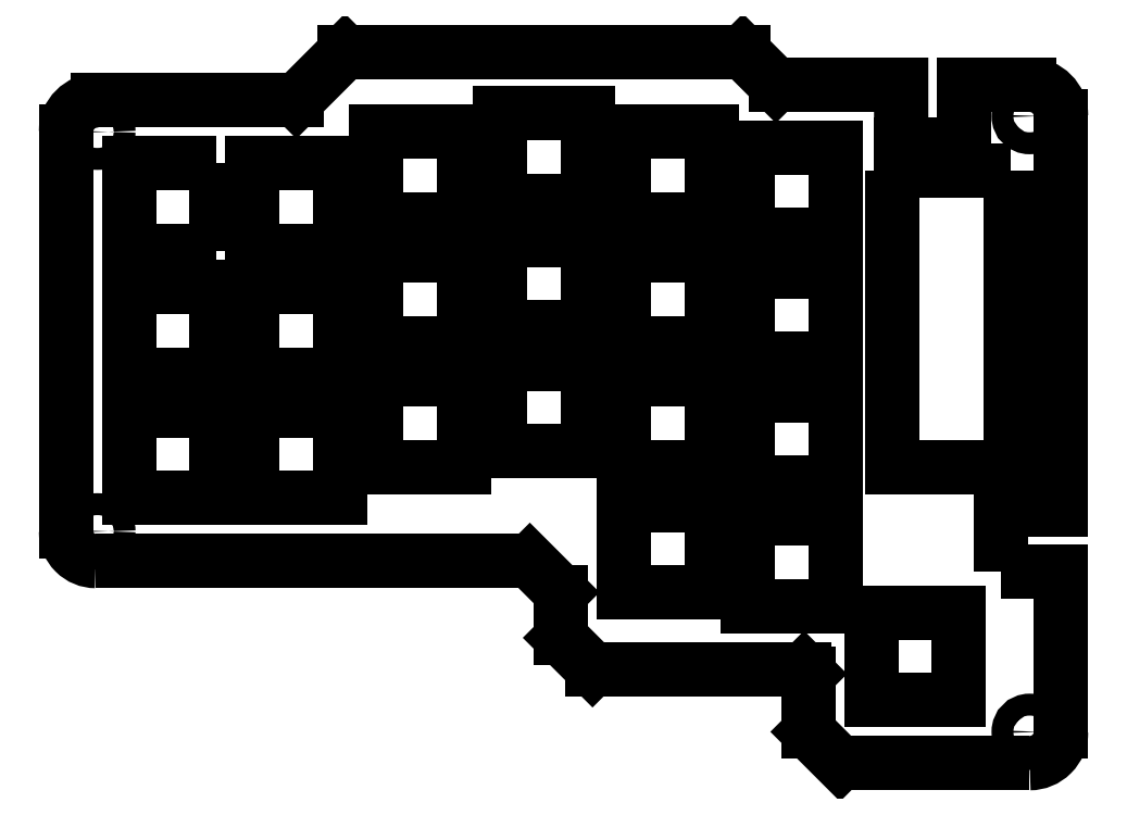
<metadata>
{"format":"dxf","ext":"dxf","renderer":"ezdxf+matplotlib","layout":"modelspace","background":"white","min_lineweight":24,"dpi":150}
</metadata>
<code>
0
SECTION
2
ENTITIES
0
LINE
8
Top 1
10
44.5
20
-5.6e-05
30
0
11
36.75
21
-7.748
31
0
0
LINE
8
Top 1
10
123.5
20
-113.5
30
0
11
118.5
21
-108.5
31
0
0
LINE
8
Top 1
10
79
20
-86.25
30
0
11
74
21
-81.25
31
0
0
LINE
8
Top 1
10
149.1
20
-73
30
0
11
158.8
21
-73
31
0
0
LINE
8
Top 1
10
10.02
20
-17.77
30
0
11
10.02
21
-31.73
31
0
0
LINE
8
Top 1
10
122.7
20
-88.48
30
0
11
108.8
21
-88.48
31
0
0
LINE
8
Top 1
10
108.8
20
-88.48
30
0
11
108.8
21
-74.52
31
0
0
LINE
8
Top 1
10
108.8
20
-74.52
30
0
11
122.7
21
-74.52
31
0
0
LINE
8
Top 1
10
122.7
20
-54.77
30
0
11
122.7
21
-68.73
31
0
0
LINE
8
Top 1
10
122.7
20
-68.73
30
0
11
108.8
21
-68.73
31
0
0
LINE
8
Top 1
10
108.8
20
-68.73
30
0
11
108.8
21
-54.77
31
0
0
LINE
8
Top 1
10
108.8
20
-54.77
30
0
11
122.7
21
-54.77
31
0
0
LINE
8
Top 1
10
122.7
20
-35.02
30
0
11
122.7
21
-48.98
31
0
0
LINE
8
Top 1
10
122.7
20
-48.98
30
0
11
108.8
21
-48.98
31
0
0
LINE
8
Top 1
10
108.8
20
-48.98
30
0
11
108.8
21
-35.02
31
0
0
LINE
8
Top 1
10
108.8
20
-35.02
30
0
11
122.7
21
-35.02
31
0
0
LINE
8
Top 1
10
122.7
20
-15.27
30
0
11
122.7
21
-29.23
31
0
0
LINE
8
Top 1
10
122.7
20
-29.23
30
0
11
108.8
21
-29.23
31
0
0
LINE
8
Top 1
10
108.8
20
-29.23
30
0
11
108.8
21
-15.27
31
0
0
LINE
8
Top 1
10
108.8
20
-15.27
30
0
11
122.7
21
-15.27
31
0
0
LINE
8
Top 1
10
142.5
20
-89.52
30
0
11
142.5
21
-103.5
31
0
0
LINE
8
Top 1
10
142.5
20
-103.5
30
0
11
128.5
21
-103.5
31
0
0
LINE
8
Top 1
10
128.5
20
-103.5
30
0
11
128.5
21
-89.52
31
0
0
LINE
8
Top 1
10
128.5
20
-89.52
30
0
11
142.5
21
-89.52
31
0
0
LINE
8
Top 1
10
133.3
20
-14.87
30
0
11
133.2
21
-5.25
31
0
0
LINE
8
Top 1
10
143.3
20
-14.87
30
0
11
143.3
21
-5.25
31
0
0
LINE
8
Top 1
10
143.3
20
-5.25
30
0
11
153.7
21
-5.25
31
0
0
LINE
8
Top 1
10
113.2
20
-5.25
30
0
11
133.2
21
-5.25
31
0
0
LINE
8
Top 1
10
158.8
20
-108.5
30
0
11
158.8
21
-83
31
0
0
LINE
8
Top 1
10
108
20
-5.6e-05
30
0
11
44.5
21
-5.6e-05
31
0
0
LINE
8
Top 1
10
63.48
20
-52.27
30
0
11
63.48
21
-66.23
31
0
0
LINE
8
Top 1
10
63.48
20
-66.23
30
0
11
49.52
21
-66.23
31
0
0
LINE
8
Top 1
10
49.52
20
-66.23
30
0
11
49.52
21
-52.27
31
0
0
LINE
8
Top 1
10
49.52
20
-52.27
30
0
11
63.48
21
-52.27
31
0
0
LINE
8
Top 1
10
83.23
20
-49.77
30
0
11
83.23
21
-63.73
31
0
0
LINE
8
Top 1
10
83.23
20
-63.73
30
0
11
69.27
21
-63.73
31
0
0
LINE
8
Top 1
10
69.27
20
-63.73
30
0
11
69.27
21
-49.77
31
0
0
LINE
8
Top 1
10
118.5
20
-99.25
30
0
11
118.5
21
-108.5
31
0
0
LINE
8
Top 1
10
29.77
20
-37.52
30
0
11
43.73
21
-37.52
31
0
0
LINE
8
Top 1
10
43.73
20
-17.77
30
0
11
43.73
21
-31.73
31
0
0
LINE
8
Top 1
10
43.73
20
-31.73
30
0
11
29.77
21
-31.73
31
0
0
LINE
8
Top 1
10
29.77
20
-31.73
30
0
11
29.77
21
-17.77
31
0
0
LINE
8
Top 1
10
29.77
20
-17.77
30
0
11
43.73
21
-17.77
31
0
0
LINE
8
Top 1
10
63.48
20
-12.77
30
0
11
63.48
21
-26.73
31
0
0
LINE
8
Top 1
10
23.98
20
-71.23
30
0
11
10.02
21
-71.23
31
0
0
LINE
8
Top 1
10
10.02
20
-71.23
30
0
11
10.02
21
-57.27
31
0
0
LINE
8
Top 1
10
43.73
20
-57.27
30
0
11
43.73
21
-71.23
31
0
0
LINE
8
Top 1
10
10.02
20
-57.27
30
0
11
23.98
21
-57.27
31
0
0
LINE
8
Top 1
10
84
20
-98.5
30
0
11
117.7
21
-98.5
31
0
0
LINE
8
Top 1
10
79
20
-93.5
30
0
11
84
21
-98.5
31
0
0
LINE
8
Top 1
10
79
20
-86.25
30
0
11
79
21
-93.5
31
0
0
LINE
8
Top 1
10
23.98
20
-37.52
30
0
11
23.98
21
-51.48
31
0
0
LINE
8
Top 1
10
23.98
20
-51.48
30
0
11
10.02
21
-51.48
31
0
0
LINE
8
Top 1
10
10.02
20
-51.48
30
0
11
10.02
21
-37.52
31
0
0
LINE
8
Top 1
10
10.02
20
-37.52
30
0
11
23.98
21
-37.52
31
0
0
LINE
8
Top 1
10
23.98
20
-57.27
30
0
11
23.98
21
-71.23
31
0
0
LINE
8
Top 1
10
63.48
20
-26.73
30
0
11
49.52
21
-26.73
31
0
0
LINE
8
Top 1
10
49.52
20
-26.73
30
0
11
49.52
21
-12.77
31
0
0
LINE
8
Top 1
10
49.52
20
-12.77
30
0
11
63.48
21
-12.77
31
0
0
LINE
8
Top 1
10
63.48
20
-32.52
30
0
11
63.48
21
-46.48
31
0
0
LINE
8
Top 1
10
63.48
20
-46.48
30
0
11
49.52
21
-46.48
31
0
0
LINE
8
Top 1
10
49.52
20
-46.48
30
0
11
49.52
21
-32.52
31
0
0
LINE
8
Top 1
10
49.52
20
-32.52
30
0
11
63.48
21
-32.52
31
0
0
LINE
8
Top 1
10
158.8
20
-10.25
30
0
11
158.8
21
-73
31
0
0
LINE
8
Top 1
10
150.6
20
-66.29
30
0
11
131.9
21
-66.29
31
0
0
LINE
8
Top 1
10
143.3
20
-14.87
30
0
11
133.3
21
-14.87
31
0
0
POLYLINE
8
Top 1
70
0
66
1
10
0
20
0
30
0
0
VERTEX
8
Top 1
10
23.98
20
-17.77
30
0
0
VERTEX
8
Top 1
10
10.02
20
-17.77
30
0
0
SEQEND
8
Top 1
0
POLYLINE
8
Top 1
70
0
66
1
10
0
20
0
30
0
0
VERTEX
8
Top 1
10
149.1
20
-73
30
0
0
VERTEX
8
Top 1
10
149.1
20
-83
30
0
0
SEQEND
8
Top 1
0
POLYLINE
8
Top 1
70
0
66
1
10
0
20
0
30
0
0
VERTEX
8
Top 1
10
131.9
20
-18.87
30
0
0
VERTEX
8
Top 1
10
131.9
20
-66.29
30
0
0
SEQEND
8
Top 1
0
POLYLINE
8
Top 1
70
0
66
1
10
0
20
0
30
0
0
VERTEX
8
Top 1
10
150.6
20
-18.87
30
0
0
VERTEX
8
Top 1
10
131.9
20
-18.87
30
0
0
SEQEND
8
Top 1
0
POLYLINE
8
Top 1
70
0
66
1
10
0
20
0
30
0
0
VERTEX
8
Top 1
10
23.98
20
-17.77
30
0
0
VERTEX
8
Top 1
10
23.98
20
-31.73
30
0
0
SEQEND
8
Top 1
0
POLYLINE
8
Top 1
70
0
66
1
10
0
20
0
30
0
0
VERTEX
8
Top 1
10
123.5
20
-113.5
30
0
0
VERTEX
8
Top 1
10
153.7
20
-113.5
30
0
0
SEQEND
8
Top 1
0
POLYLINE
8
Top 1
70
0
66
1
10
0
20
0
30
0
0
VERTEX
8
Top 1
10
74
20
-81.25
30
0
0
VERTEX
8
Top 1
10
4.75
20
-81.25
30
0
0
SEQEND
8
Top 1
0
POLYLINE
8
Top 1
70
0
66
1
10
0
20
0
30
0
0
VERTEX
8
Top 1
10
150.6
20
-18.87
30
0
0
VERTEX
8
Top 1
10
150.6
20
-66.29
30
0
0
SEQEND
8
Top 1
0
POLYLINE
8
Top 1
70
0
66
1
10
0
20
0
30
0
0
VERTEX
8
Top 1
10
158.8
20
-83
30
0
0
VERTEX
8
Top 1
10
149.1
20
-83
30
0
0
SEQEND
8
Top 1
0
POLYLINE
8
Top 1
70
0
66
1
10
0
20
0
30
0
0
VERTEX
8
Top 1
10
23.98
20
-31.73
30
0
0
VERTEX
8
Top 1
10
10.02
20
-31.73
30
0
0
SEQEND
8
Top 1
0
ARC
8
Top 1
10
153.8
20
-10.25
30
0
40
5
50
0.0207
51
90
0
ARC
8
Top 1
10
153.8
20
-108.5
30
0
40
4.999
50
-90
51
0.02076
0
ARC
8
Top 1
10
5
20
-12.75
30
0
40
5
50
90.01
51
-180
0
ARC
8
Top 1
10
4.75
20
-76.5
30
0
40
4.75
50
180
51
-90
0
CIRCLE
8
Top 1
10
5
20
-12.75
30
0
40
1.75
0
CIRCLE
8
Top 1
10
5
20
-76.51
30
0
40
1.75
0
CIRCLE
8
Top 1
10
153.8
20
-108.5
30
0
40
1.75
0
CIRCLE
8
Top 1
10
153.8
20
-10.25
30
0
40
1.75
0
LINE
8
Top 1
10
117.7
20
-98.5
30
0
11
118.5
21
-99.25
31
0
0
LINE
8
Top 1
10
7.2e-05
20
-12.75
30
0
11
7.2e-05
21
-76.5
31
0
0
LINE
8
Top 1
10
36.75
20
-7.748
30
0
11
5
21
-7.748
31
0
0
LINE
8
Top 1
10
69.27
20
-49.77
30
0
11
83.23
21
-49.77
31
0
0
LINE
8
Top 1
10
83.23
20
-30.02
30
0
11
83.23
21
-43.98
31
0
0
LINE
8
Top 1
10
83.23
20
-43.98
30
0
11
69.27
21
-43.98
31
0
0
LINE
8
Top 1
10
69.27
20
-43.98
30
0
11
69.27
21
-30.02
31
0
0
LINE
8
Top 1
10
69.27
20
-30.02
30
0
11
83.23
21
-30.02
31
0
0
LINE
8
Top 1
10
83.23
20
-23.73
30
0
11
69.27
21
-23.73
31
0
0
LINE
8
Top 1
10
83.23
20
-9.769
30
0
11
83.23
21
-23.73
31
0
0
LINE
8
Top 1
10
113.2
20
-5.25
30
0
11
108
21
-5.6e-05
31
0
0
LINE
8
Top 1
10
69.27
20
-23.73
30
0
11
69.27
21
-9.769
31
0
0
LINE
8
Top 1
10
69.27
20
-9.769
30
0
11
83.23
21
-9.769
31
0
0
LINE
8
Top 1
10
103
20
-12.77
30
0
11
103
21
-26.73
31
0
0
LINE
8
Top 1
10
103
20
-26.73
30
0
11
89.02
21
-26.73
31
0
0
LINE
8
Top 1
10
89.02
20
-26.73
30
0
11
89.02
21
-12.77
31
0
0
LINE
8
Top 1
10
89.02
20
-12.77
30
0
11
103
21
-12.77
31
0
0
LINE
8
Top 1
10
103
20
-32.52
30
0
11
103
21
-46.48
31
0
0
LINE
8
Top 1
10
103
20
-46.48
30
0
11
89.02
21
-46.48
31
0
0
LINE
8
Top 1
10
89.02
20
-46.48
30
0
11
89.02
21
-32.52
31
0
0
LINE
8
Top 1
10
89.02
20
-32.52
30
0
11
103
21
-32.52
31
0
0
LINE
8
Top 1
10
103
20
-52.27
30
0
11
103
21
-66.23
31
0
0
LINE
8
Top 1
10
103
20
-66.23
30
0
11
89.02
21
-66.23
31
0
0
LINE
8
Top 1
10
89.02
20
-66.23
30
0
11
89.02
21
-52.27
31
0
0
LINE
8
Top 1
10
89.02
20
-52.27
30
0
11
103
21
-52.27
31
0
0
LINE
8
Top 1
10
103
20
-72.27
30
0
11
103
21
-86.23
31
0
0
LINE
8
Top 1
10
103
20
-86.23
30
0
11
89.02
21
-86.23
31
0
0
LINE
8
Top 1
10
89.02
20
-72.27
30
0
11
103
21
-72.27
31
0
0
LINE
8
Top 1
10
89.02
20
-86.23
30
0
11
89.02
21
-72.27
31
0
0
LINE
8
Top 1
10
122.7
20
-74.52
30
0
11
122.7
21
-88.48
31
0
0
LINE
8
Top 1
10
43.73
20
-71.23
30
0
11
29.77
21
-71.23
31
0
0
LINE
8
Top 1
10
29.77
20
-71.23
30
0
11
29.77
21
-57.27
31
0
0
LINE
8
Top 1
10
29.77
20
-57.27
30
0
11
43.73
21
-57.27
31
0
0
LINE
8
Top 1
10
43.73
20
-37.52
30
0
11
43.73
21
-51.48
31
0
0
LINE
8
Top 1
10
43.73
20
-51.48
30
0
11
29.77
21
-51.48
31
0
0
LINE
8
Top 1
10
29.77
20
-51.48
30
0
11
29.77
21
-37.52
31
0
0
ENDSEC
0
EOF

</code>
